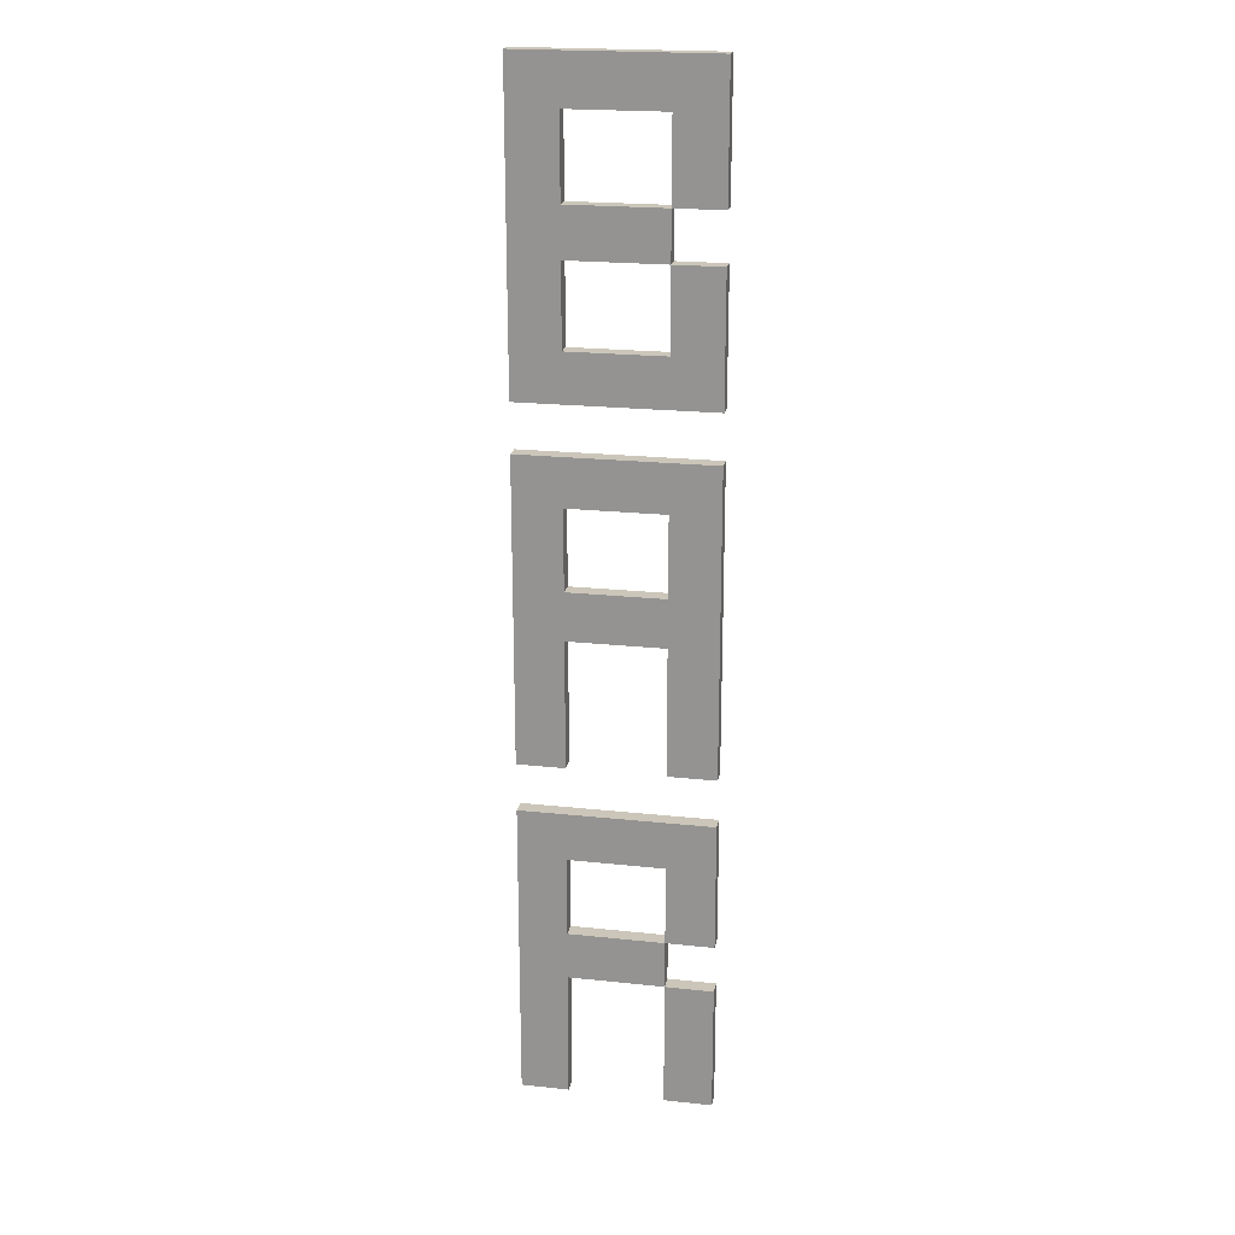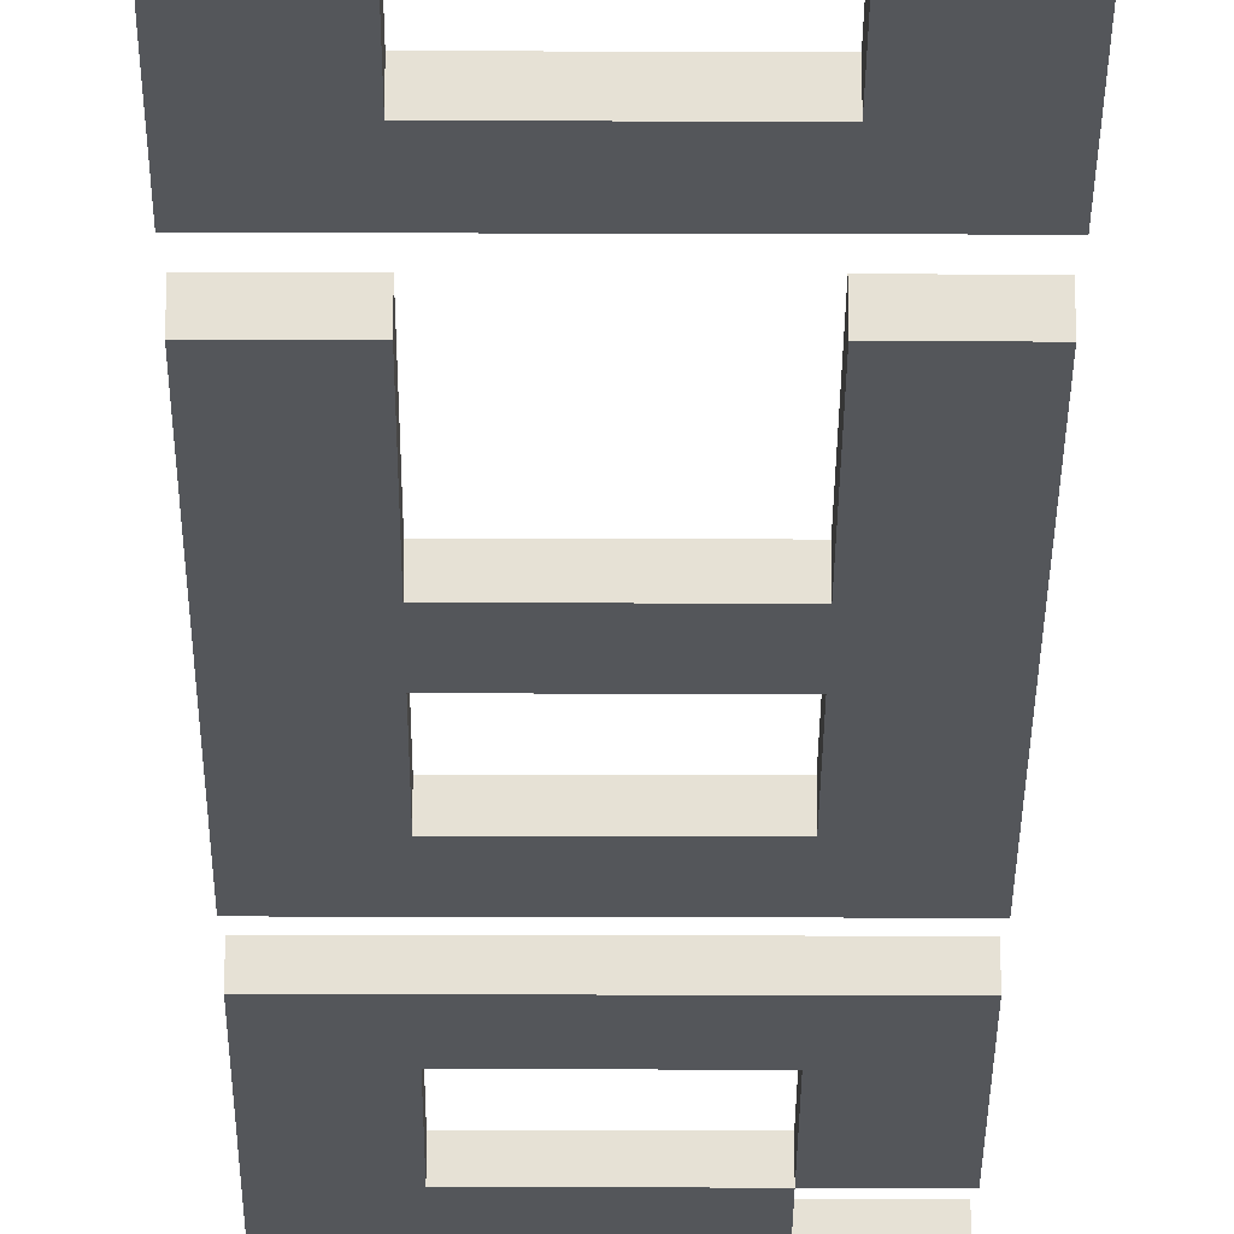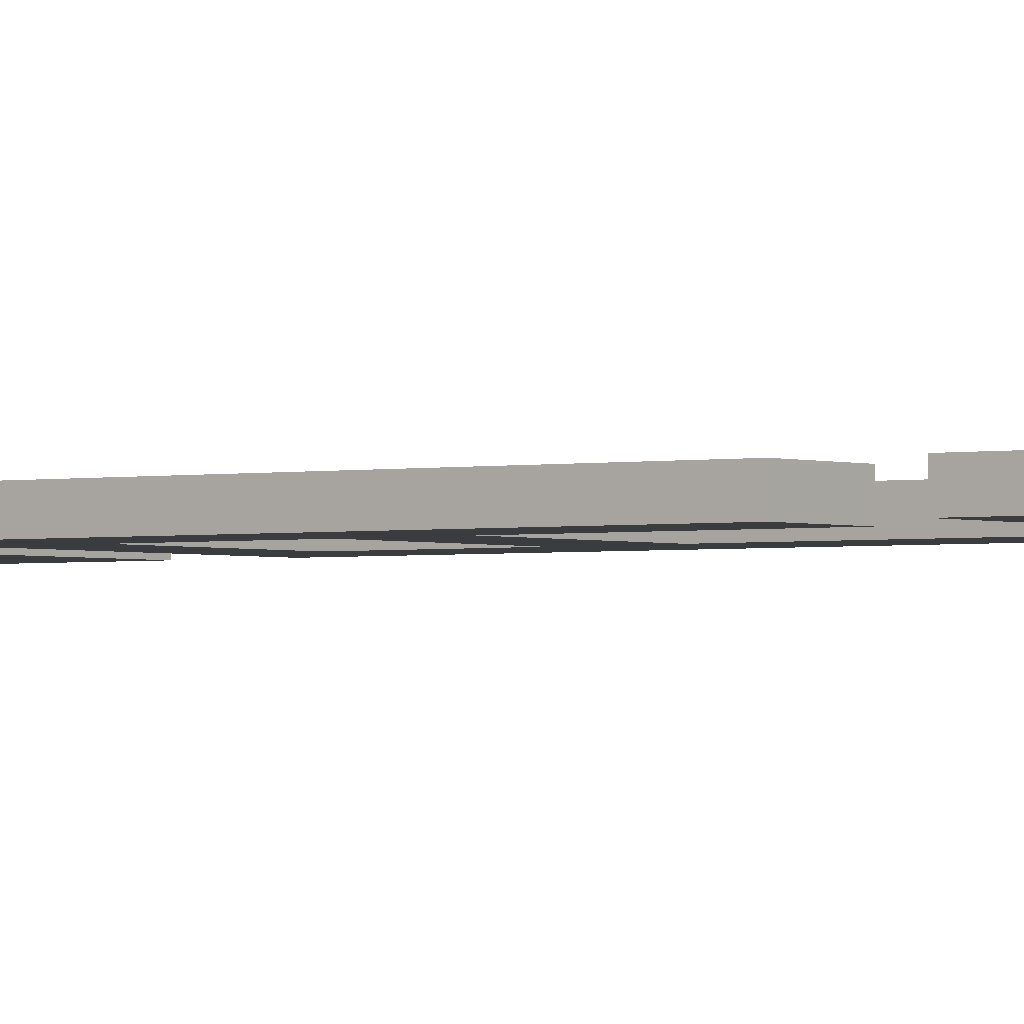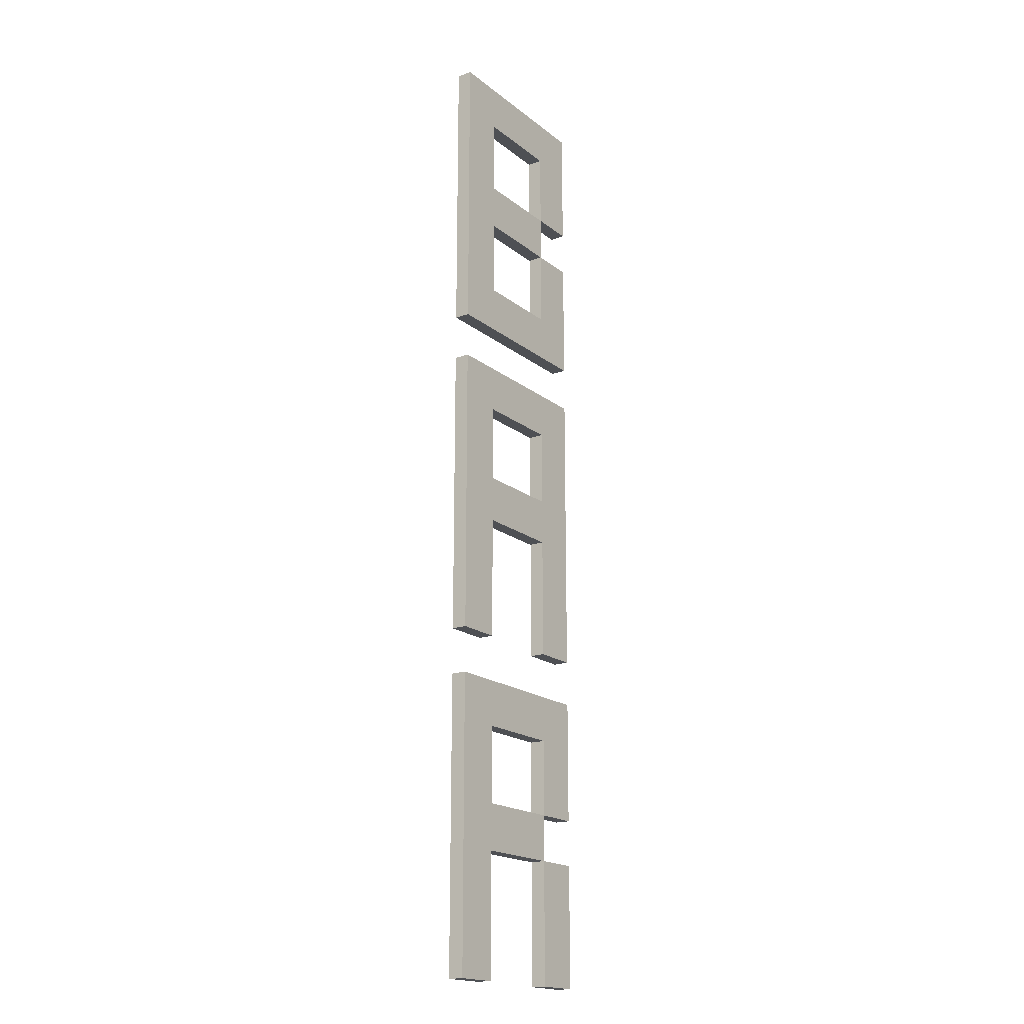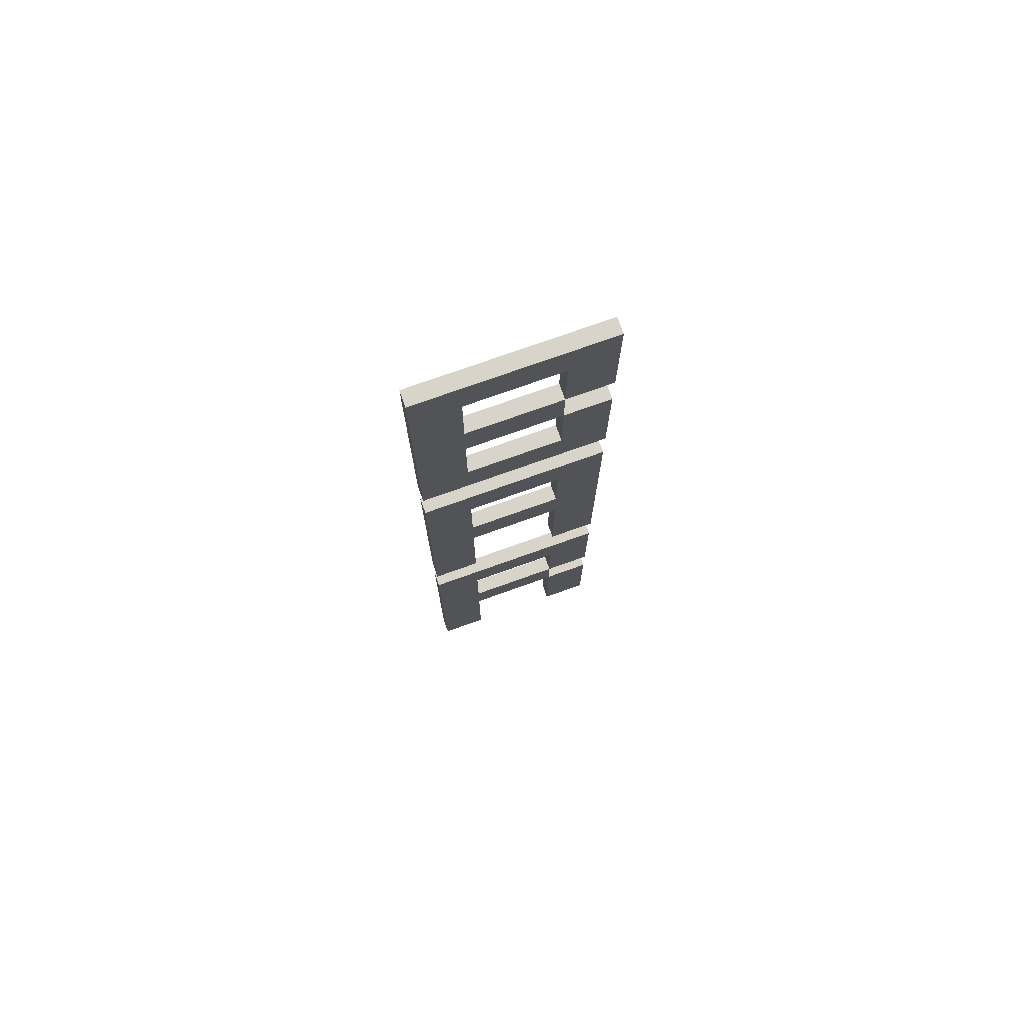
<metadata>
{"format":"obj","ext":"obj","renderer":"f3d","projection":"perspective","resolution":1024,"background":"white","views":[{"elev":20.9,"azim":11.0,"up":"+Y"},{"elev":-25.5,"azim":-0.3,"up":"+Z"},{"elev":-1.9,"azim":-53.1,"up":"+Z"},{"elev":-18.6,"azim":-55.3,"up":"+Y"},{"elev":75.7,"azim":-19.6,"up":"+Y"}]}
</metadata>
<code>
v -0.36 -2.16 -1.56
v -0.36 -2.64 -1.56
v -0.54 -2.64 -1.56
v -0.54 -2.16 -1.56
v -0.36 -1.68 -1.56
v -0.36 -1.98 -1.56
v -0.54 -1.98 -1.56
v -0.54 -1.68 -1.56
v -0.36 -0.84 -1.56
v -0.36 -1.32 -1.56
v -0.54 -1.32 -1.56
v -0.54 -0.84 -1.56
v -0.36 -0.36 -1.56
v -0.36 -0.66 -1.56
v -0.54 -0.66 -1.56
v -0.54 -0.36 -1.56
v -0.36 0.48 -1.56
v -0.36 0.18 -1.56
v -0.54 0.18 -1.56
v -0.54 0.48 -1.56
v -0.36 0.96 -1.56
v -0.36 0.66 -1.56
v -0.54 0.66 -1.56
v -0.54 0.96 -1.56
v 0.18 -2.16 -1.56
v 0.18 -2.64 -1.56
v 0 -2.64 -1.56
v 0 -2.16 -1.56
v 0.18 -1.68 -1.56
v 0.18 -1.98 -1.56
v 0 -1.98 -1.56
v 0 -1.68 -1.56
v 0.18 -0.84 -1.56
v 0.18 -1.32 -1.56
v 0 -1.32 -1.56
v 0 -0.84 -1.56
v 0.18 -0.36 -1.56
v 0.18 -0.66 -1.56
v 0 -0.66 -1.56
v 0 -0.36 -1.56
v 0.18 0.48 -1.56
v 0.18 0.18 -1.56
v 0 0.18 -1.56
v 0 0.48 -1.56
v 0.18 0.96 -1.56
v 0.18 0.66 -1.56
v 0 0.66 -1.56
v 0 0.96 -1.56
v 0.18 -1.5 -1.56
v -0.54 -1.5 -1.56
v 0.18 -0.18 -1.56
v -0.54 -0.18 -1.56
v 0.18 0 -1.56
v -0.54 0 -1.56
v 0.18 1.14 -1.56
v -0.54 1.14 -1.56
v -0.54 -2.16 -1.5
v -0.54 -2.64 -1.5
v -0.36 -2.64 -1.5
v -0.36 -2.16 -1.5
v -0.54 -1.68 -1.5
v -0.54 -1.98 -1.5
v -0.36 -1.98 -1.5
v -0.36 -1.68 -1.5
v -0.54 -0.84 -1.5
v -0.54 -1.32 -1.5
v -0.36 -1.32 -1.5
v -0.36 -0.84 -1.5
v -0.54 -0.36 -1.5
v -0.54 -0.66 -1.5
v -0.36 -0.66 -1.5
v -0.36 -0.36 -1.5
v -0.54 0.48 -1.5
v -0.54 0.18 -1.5
v -0.36 0.18 -1.5
v -0.36 0.48 -1.5
v -0.54 0.96 -1.5
v -0.54 0.66 -1.5
v -0.36 0.66 -1.5
v -0.36 0.96 -1.5
v 0 -2.16 -1.5
v 0 -2.64 -1.5
v 0.18 -2.64 -1.5
v 0.18 -2.16 -1.5
v 0 -1.68 -1.5
v 0 -1.98 -1.5
v 0.18 -1.98 -1.5
v 0.18 -1.68 -1.5
v 0 -0.84 -1.5
v 0 -1.32 -1.5
v 0.18 -1.32 -1.5
v 0.18 -0.84 -1.5
v 0 -0.36 -1.5
v 0 -0.66 -1.5
v 0.18 -0.66 -1.5
v 0.18 -0.36 -1.5
v 0 0.48 -1.5
v 0 0.18 -1.5
v 0.18 0.18 -1.5
v 0.18 0.48 -1.5
v 0 0.96 -1.5
v 0 0.66 -1.5
v 0.18 0.66 -1.5
v 0.18 0.96 -1.5
v -0.54 -1.5 -1.5
v 0.18 -1.5 -1.5
v -0.54 -0.18 -1.5
v 0.18 -0.18 -1.5
v -0.54 0 -1.5
v 0.18 0 -1.5
v -0.54 1.14 -1.5
v 0.18 1.14 -1.5
g NeonSign_ShadowBar_Vertical
f 1 2 3 4
f 5 6 7 8
f 9 10 11 12
f 13 14 15 16
f 17 18 19 20
f 21 22 23 24
f 25 26 27 28
f 29 30 31 32
f 33 34 35 36
f 37 38 39 40
f 41 42 43 44
f 45 46 47 48
f 31 28 4 7
f 49 29 8 50
f 38 33 12 15
f 51 37 16 52
f 42 53 54 19
f 47 44 20 23
f 55 45 24 56
f 57 58 59 60
f 61 62 63 64
f 65 66 67 68
f 69 70 71 72
f 73 74 75 76
f 77 78 79 80
f 81 82 83 84
f 85 86 87 88
f 89 90 91 92
f 93 94 95 96
f 97 98 99 100
f 101 102 103 104
f 62 57 81 86
f 105 61 88 106
f 70 65 92 95
f 107 69 96 108
f 74 109 110 99
f 78 73 97 102
f 111 77 104 112
f 50 3 58 105
f 52 11 66 107
f 56 54 109 111
f 28 27 82 81
f 32 31 86 85
f 36 35 90 89
f 40 39 94 93
f 44 43 98 97
f 48 47 102 101
f 108 91 34 51
f 60 59 2 1
f 64 63 6 5
f 68 67 10 9
f 72 71 14 13
f 76 75 18 17
f 80 79 22 21
f 84 83 26 25
f 106 87 30 49
f 100 110 53 41
f 112 103 46 55
f 86 81 28 31
f 102 97 44 47
f 50 105 106 49
f 52 107 108 51
f 56 111 112 55
f 6 63 86 31
f 14 71 94 39
f 18 75 98 43
f 22 79 102 47
f 28 81 84 25
f 44 97 100 41
f 109 54 53 110
f 60 1 28 81
f 64 5 32 85
f 68 9 36 89
f 72 13 40 93
f 76 17 44 97
f 80 21 48 101
f 58 3 2 59
f 66 11 10 67
f 82 27 26 83
f 86 31 30 87
f 90 35 34 91
f 102 47 46 103

</code>
